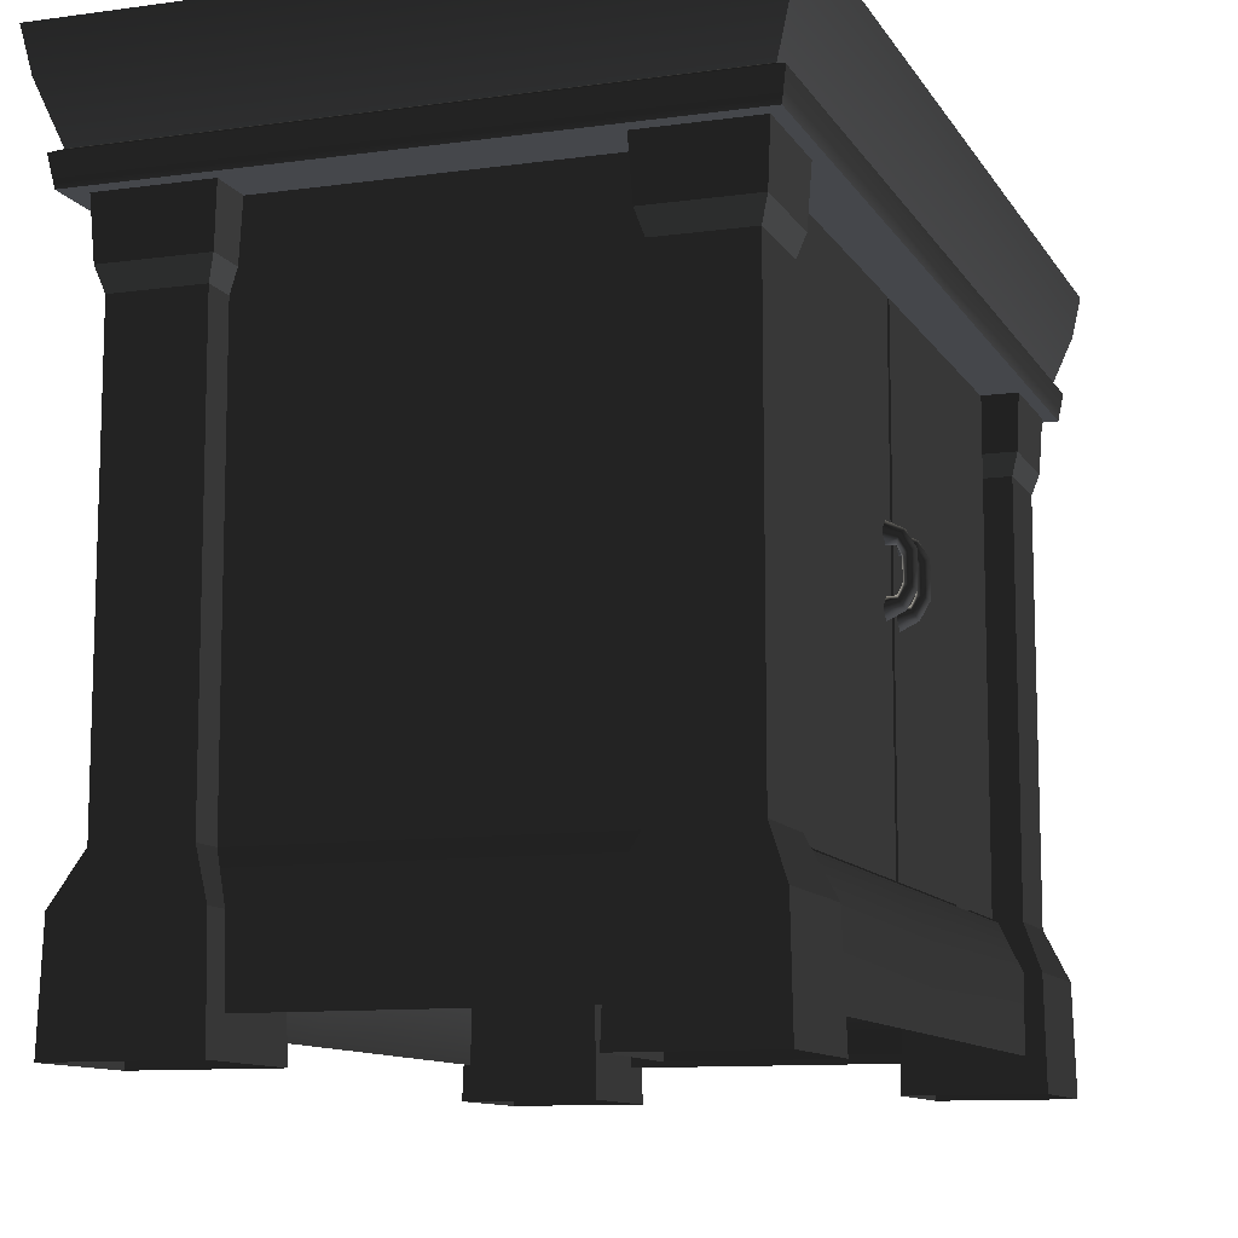
<metadata>
{"format":"obj","ext":"obj","renderer":"f3d","projection":"perspective","resolution":1024,"background":"white","views":[{"elev":-10.6,"azim":-160.8,"up":"+Y"}]}
</metadata>
<code>
v 0.4461 1.025 -3.07e-06
v 0.4459 1.025 -0.7497
v -0.4495 1.025 -0.7497
v -0.4495 1.025 -2.658e-06
v 0.4461 1.025 -3.07e-06
v -0.4495 1.025 -2.658e-06
v -0.4495 1.025 0.7497
v 0.4459 1.025 0.7497
v -0.4525 4.743e-09 -0.7487
v -0.4476 0.1709 -0.7437
v -0.4476 0.1709 -0.5403
v -0.4525 4.743e-09 -0.5354
v -0.2442 0.1709 -0.7437
v -0.2392 4.743e-09 -0.7487
v -0.2392 4.743e-09 -0.5354
v -0.2442 0.1709 -0.5403
v -0.4525 4.743e-09 -0.5354
v -0.4476 0.1709 -0.5403
v -0.2442 0.1709 -0.5403
v -0.2392 4.743e-09 -0.5354
v -0.2392 4.743e-09 -0.7487
v -0.2442 0.1709 -0.7437
v -0.4476 0.1709 -0.7437
v -0.4525 4.743e-09 -0.7487
v -0.2773 0.2463 -0.7106
v -0.2781 0.9026 -0.7097
v -0.4136 0.9026 -0.7097
v -0.4145 0.2463 -0.7106
v -0.2773 0.2463 -0.5734
v -0.2781 0.9026 -0.5743
v -0.2781 0.9026 -0.7097
v -0.2773 0.2463 -0.7106
v -0.4136 0.9026 -0.5743
v -0.2781 0.9026 -0.5743
v -0.2773 0.2463 -0.5734
v -0.4145 0.2463 -0.5734
v -0.4136 0.9026 -0.7097
v -0.4136 0.9026 -0.5743
v -0.4145 0.2463 -0.5734
v -0.4145 0.2463 -0.7106
v -0.2442 0.1709 -0.7437
v -0.2773 0.2463 -0.7106
v -0.4145 0.2463 -0.7106
v -0.4476 0.1709 -0.7437
v -0.2773 0.2463 -0.7106
v -0.2442 0.1709 -0.7437
v -0.2442 0.1709 -0.5403
v -0.2773 0.2463 -0.5734
v -0.4476 0.1709 -0.5403
v -0.4145 0.2463 -0.5734
v -0.2773 0.2463 -0.5734
v -0.2442 0.1709 -0.5403
v -0.4476 0.1709 -0.7437
v -0.4145 0.2463 -0.7106
v -0.4145 0.2463 -0.5734
v -0.4476 0.1709 -0.5403
v -0.2781 0.9026 -0.5743
v -0.2675 0.937 -0.5636
v -0.2675 0.937 -0.7204
v -0.2781 0.9026 -0.7097
v -0.4136 0.9026 -0.5743
v -0.4243 0.937 -0.5636
v -0.2675 0.937 -0.5636
v -0.2781 0.9026 -0.5743
v -0.4243 0.937 -0.7204
v -0.4243 0.937 -0.5636
v -0.4136 0.9026 -0.5743
v -0.4136 0.9026 -0.7097
v -0.2781 0.9026 -0.7097
v -0.2675 0.937 -0.7204
v -0.4243 0.937 -0.7204
v -0.4136 0.9026 -0.7097
v -0.2675 0.937 -0.7204
v -0.2622 1.026 -0.7257
v -0.4296 1.026 -0.7257
v -0.4243 0.937 -0.7204
v -0.2622 1.026 -0.7257
v -0.2675 0.937 -0.7204
v -0.2675 0.937 -0.5636
v -0.2622 1.026 -0.5583
v -0.4243 0.937 -0.5636
v -0.4296 1.026 -0.5583
v -0.2622 1.026 -0.5583
v -0.2675 0.937 -0.5636
v -0.4243 0.937 -0.7204
v -0.4296 1.026 -0.7257
v -0.4296 1.026 -0.5583
v -0.4243 0.937 -0.5636
v -0.3363 0.2463 -0.6557
v -0.3363 1.025 -0.6557
v -0.3363 1.025 -0.491
v -0.3363 0.2463 -0.491
v 0.3794 0.2463 -0.6557
v 0.3794 1.025 -0.6557
v -0.3363 1.025 -0.6557
v -0.3363 0.2463 -0.6557
v 0.3794 0.2463 6.332e-07
v 0.3794 1.025 6.332e-07
v 0.3794 1.025 -0.6557
v 0.3794 0.2463 -0.6557
v 0.226 0.2463 3.772e-07
v 0.226 0.2463 -0.491
v 0.226 1.025 -0.491
v 0.226 1.025 3.772e-07
v 0.226 1.025 -0.491
v 0.226 0.2463 -0.491
v -0.3363 0.2463 -0.491
v -0.3363 1.025 -0.491
v -0.4707 1.161 -0.7703
v 0.4694 1.161 -0.7703
v 0.4823 1.225 -0.7817
v -0.4823 1.225 -0.7817
v -0.4418 1.077 -0.7417
v 0.4391 1.077 -0.7417
v -0.4567 1.068 -0.7567
v -0.4495 1.025 -0.7497
v 0.4459 1.025 -0.7497
v 0.4538 1.068 -0.7567
v -0.4418 1.077 -0.7417
v 0.4391 1.077 -0.7417
v -0.4823 1.225 -2.712e-06
v -0.4823 1.225 -0.7817
v 0.4823 1.225 -0.7817
v 0.4823 1.225 -3.01e-06
v 0.4823 1.225 0.7817
v -0.4823 1.225 0.7817
v -0.4707 1.161 -2.693e-06
v -0.4707 1.161 -0.7703
v -0.4823 1.225 -0.7817
v -0.4823 1.225 -2.712e-06
v -0.4418 1.077 -0.7417
v -0.4418 1.077 -2.645e-06
v -0.4567 1.068 -2.67e-06
v -0.4567 1.068 -0.7567
v -0.4418 1.077 -0.7417
v -0.4418 1.077 -2.645e-06
v -0.4495 1.025 -2.658e-06
v -0.4495 1.025 -0.7497
v -0.4207 0.05349 -2.609e-06
v -0.4207 0.05349 -0.6988
v -0.4207 0.1709 -0.6988
v -0.4207 0.1709 -2.609e-06
v -0.3775 0.2463 -2.537e-06
v -0.3775 0.2463 -0.6557
v 0.4225 0.1709 -0.6988
v -0.4207 0.1709 -0.6988
v -0.4207 0.05349 -0.6988
v 0.4225 0.05349 -0.6988
v -0.3775 0.2463 -0.6557
v 0.3794 0.2463 -0.6557
v -0.3775 0.2463 -2.537e-06
v -0.3775 0.2463 -0.6557
v 0.3794 0.2463 -0.6557
v 0.3794 0.2463 -3.181e-06
v -0.3752 1.021 -0.547
v -0.3752 1.021 -0.00594
v -0.3752 0.2494 -0.00594
v -0.3752 0.2494 -0.547
v -0.3752 1.021 -0.00594
v -0.3411 1.021 -0.00594
v -0.3411 0.2494 -0.00594
v -0.3752 0.2494 -0.00594
v -0.3752 1.021 -0.547
v -0.3411 1.021 -0.547
v -0.3411 1.021 -0.00594
v -0.3752 1.021 -0.00594
v -0.3752 0.2494 -0.547
v -0.3411 0.2494 -0.547
v -0.3411 1.021 -0.547
v -0.3752 1.021 -0.547
v -0.4707 1.161 0.7703
v -0.4823 1.225 0.7817
v 0.4823 1.225 0.7817
v 0.4694 1.161 0.7703
v -0.4418 1.077 0.7417
v 0.4391 1.077 0.7417
v -0.4567 1.068 0.7567
v 0.4538 1.068 0.7567
v 0.4459 1.025 0.7497
v -0.4495 1.025 0.7497
v -0.4418 1.077 0.7417
v 0.4391 1.077 0.7417
v -0.4707 1.161 -2.693e-06
v -0.4823 1.225 -2.712e-06
v -0.4823 1.225 0.7817
v -0.4707 1.161 0.7703
v -0.4418 1.077 0.7417
v -0.4418 1.077 -2.645e-06
v -0.4567 1.068 -2.67e-06
v -0.4418 1.077 -2.645e-06
v -0.4418 1.077 0.7417
v -0.4567 1.068 0.7567
v -0.4495 1.025 -2.658e-06
v -0.4495 1.025 0.7497
v 0.4694 1.161 -3.031e-06
v 0.4823 1.225 -3.01e-06
v 0.4823 1.225 -0.7817
v 0.4694 1.161 -0.7703
v 0.4391 1.077 -3.082e-06
v 0.4391 1.077 -0.7417
v 0.4538 1.068 -3.057e-06
v 0.4391 1.077 -3.082e-06
v 0.4391 1.077 -0.7417
v 0.4538 1.068 -0.7567
v 0.4461 1.025 -3.07e-06
v 0.4459 1.025 -0.7497
v 0.4694 1.161 -3.031e-06
v 0.4694 1.161 0.7703
v 0.4823 1.225 0.7817
v 0.4823 1.225 -3.01e-06
v 0.4391 1.077 -3.082e-06
v 0.4391 1.077 0.7417
v 0.4538 1.068 -3.057e-06
v 0.4538 1.068 0.7567
v 0.4391 1.077 0.7417
v 0.4391 1.077 -3.082e-06
v 0.4461 1.025 -3.07e-06
v 0.4459 1.025 0.7497
v -0.4207 0.05349 -2.609e-06
v -0.4207 0.1709 -2.609e-06
v -0.4207 0.1709 0.6988
v -0.4207 0.05349 0.6988
v -0.3775 0.2463 -2.537e-06
v -0.3775 0.2463 0.6557
v 0.4225 0.1709 0.6988
v 0.4225 0.05349 0.6988
v -0.4207 0.05349 0.6988
v -0.4207 0.1709 0.6988
v -0.3775 0.2463 0.6557
v 0.3794 0.2463 0.6557
v -0.3775 0.2463 -2.537e-06
v 0.3794 0.2463 -3.181e-06
v 0.3794 0.2463 0.6557
v -0.3775 0.2463 0.6557
v 0.4225 0.05349 -3.11e-06
v 0.4225 0.1709 -3.11e-06
v 0.4225 0.1709 -0.6988
v 0.4225 0.05349 -0.6988
v 0.3794 0.2463 -3.181e-06
v 0.3794 0.2463 -0.6557
v 0.4225 0.05349 -3.11e-06
v 0.4225 0.05349 0.6988
v 0.4225 0.1709 0.6988
v 0.4225 0.1709 -3.11e-06
v 0.3794 0.2463 -3.181e-06
v 0.3794 0.2463 0.6557
v -0.4525 4.743e-09 0.7487
v -0.4525 4.743e-09 0.5354
v -0.4476 0.1709 0.5403
v -0.4476 0.1709 0.7437
v -0.2442 0.1709 0.7437
v -0.2442 0.1709 0.5403
v -0.2392 4.743e-09 0.5354
v -0.2392 4.743e-09 0.7487
v -0.4525 4.743e-09 0.5354
v -0.2392 4.743e-09 0.5354
v -0.2442 0.1709 0.5403
v -0.4476 0.1709 0.5403
v -0.2392 4.743e-09 0.7487
v -0.4525 4.743e-09 0.7487
v -0.4476 0.1709 0.7437
v -0.2442 0.1709 0.7437
v -0.2773 0.2463 0.7106
v -0.4145 0.2463 0.7106
v -0.4136 0.9026 0.7097
v -0.2781 0.9026 0.7097
v -0.2773 0.2463 0.5734
v -0.2773 0.2463 0.7106
v -0.2781 0.9026 0.7097
v -0.2781 0.9026 0.5743
v -0.4136 0.9026 0.5743
v -0.4145 0.2463 0.5734
v -0.2773 0.2463 0.5734
v -0.2781 0.9026 0.5743
v -0.4136 0.9026 0.7097
v -0.4145 0.2463 0.7106
v -0.4145 0.2463 0.5734
v -0.4136 0.9026 0.5743
v -0.2442 0.1709 0.7437
v -0.4476 0.1709 0.7437
v -0.4145 0.2463 0.7106
v -0.2773 0.2463 0.7106
v -0.2773 0.2463 0.7106
v -0.2773 0.2463 0.5734
v -0.2442 0.1709 0.5403
v -0.2442 0.1709 0.7437
v -0.4476 0.1709 0.5403
v -0.2442 0.1709 0.5403
v -0.2773 0.2463 0.5734
v -0.4145 0.2463 0.5734
v -0.4476 0.1709 0.7437
v -0.4476 0.1709 0.5403
v -0.4145 0.2463 0.5734
v -0.4145 0.2463 0.7106
v -0.2781 0.9026 0.5743
v -0.2781 0.9026 0.7097
v -0.2675 0.937 0.7204
v -0.2675 0.937 0.5636
v -0.4136 0.9026 0.5743
v -0.2781 0.9026 0.5743
v -0.2675 0.937 0.5636
v -0.4243 0.937 0.5636
v -0.4243 0.937 0.7204
v -0.4136 0.9026 0.7097
v -0.4136 0.9026 0.5743
v -0.4243 0.937 0.5636
v -0.2781 0.9026 0.7097
v -0.4136 0.9026 0.7097
v -0.4243 0.937 0.7204
v -0.2675 0.937 0.7204
v -0.2675 0.937 0.7204
v -0.4243 0.937 0.7204
v -0.4296 1.026 0.7257
v -0.2622 1.026 0.7257
v -0.2622 1.026 0.7257
v -0.2622 1.026 0.5583
v -0.2675 0.937 0.5636
v -0.2675 0.937 0.7204
v -0.4243 0.937 0.5636
v -0.2675 0.937 0.5636
v -0.2622 1.026 0.5583
v -0.4296 1.026 0.5583
v -0.4243 0.937 0.7204
v -0.4243 0.937 0.5636
v -0.4296 1.026 0.5583
v -0.4296 1.026 0.7257
v 0.435 4.743e-09 -0.7487
v 0.435 4.743e-09 -0.5354
v 0.4301 0.1709 -0.5403
v 0.4301 0.1709 -0.7437
v 0.2267 0.1709 -0.7437
v 0.2267 0.1709 -0.5403
v 0.2218 4.743e-09 -0.5354
v 0.2218 4.743e-09 -0.7487
v 0.435 4.743e-09 -0.5354
v 0.2218 4.743e-09 -0.5354
v 0.2267 0.1709 -0.5403
v 0.4301 0.1709 -0.5403
v 0.2218 4.743e-09 -0.7487
v 0.435 4.743e-09 -0.7487
v 0.4301 0.1709 -0.7437
v 0.2267 0.1709 -0.7437
v 0.2598 0.2463 -0.7106
v 0.397 0.2463 -0.7106
v 0.3961 0.9026 -0.7097
v 0.2607 0.9026 -0.7097
v 0.2598 0.2463 -0.5734
v 0.2598 0.2463 -0.7106
v 0.2607 0.9026 -0.7097
v 0.2607 0.9026 -0.5743
v 0.3961 0.9026 -0.5743
v 0.397 0.2463 -0.5734
v 0.2598 0.2463 -0.5734
v 0.2607 0.9026 -0.5743
v 0.3961 0.9026 -0.7097
v 0.397 0.2463 -0.7106
v 0.397 0.2463 -0.5734
v 0.3961 0.9026 -0.5743
v 0.2267 0.1709 -0.7437
v 0.4301 0.1709 -0.7437
v 0.397 0.2463 -0.7106
v 0.2598 0.2463 -0.7106
v 0.2598 0.2463 -0.7106
v 0.2598 0.2463 -0.5734
v 0.2267 0.1709 -0.5403
v 0.2267 0.1709 -0.7437
v 0.4301 0.1709 -0.5403
v 0.2267 0.1709 -0.5403
v 0.2598 0.2463 -0.5734
v 0.397 0.2463 -0.5734
v 0.4301 0.1709 -0.7437
v 0.4301 0.1709 -0.5403
v 0.397 0.2463 -0.5734
v 0.397 0.2463 -0.7106
v 0.2607 0.9026 -0.5743
v 0.2607 0.9026 -0.7097
v 0.25 0.937 -0.7204
v 0.25 0.937 -0.5636
v 0.3961 0.9026 -0.5743
v 0.2607 0.9026 -0.5743
v 0.25 0.937 -0.5636
v 0.4068 0.937 -0.5636
v 0.4068 0.937 -0.7204
v 0.3961 0.9026 -0.7097
v 0.3961 0.9026 -0.5743
v 0.4068 0.937 -0.5636
v 0.2607 0.9026 -0.7097
v 0.3961 0.9026 -0.7097
v 0.4068 0.937 -0.7204
v 0.25 0.937 -0.7204
v 0.25 0.937 -0.7204
v 0.4068 0.937 -0.7204
v 0.4121 1.026 -0.7257
v 0.2447 1.026 -0.7257
v 0.2447 1.026 -0.7257
v 0.2447 1.026 -0.5583
v 0.25 0.937 -0.5636
v 0.25 0.937 -0.7204
v 0.4068 0.937 -0.5636
v 0.25 0.937 -0.5636
v 0.2447 1.026 -0.5583
v 0.4121 1.026 -0.5583
v 0.4068 0.937 -0.7204
v 0.4068 0.937 -0.5636
v 0.4121 1.026 -0.5583
v 0.4121 1.026 -0.7257
v 0.435 4.743e-09 0.7487
v 0.4301 0.1709 0.7437
v 0.4301 0.1709 0.5403
v 0.435 4.743e-09 0.5354
v 0.2267 0.1709 0.7437
v 0.2218 4.743e-09 0.7487
v 0.2218 4.743e-09 0.5354
v 0.2267 0.1709 0.5403
v 0.435 4.743e-09 0.5354
v 0.4301 0.1709 0.5403
v 0.2267 0.1709 0.5403
v 0.2218 4.743e-09 0.5354
v 0.2218 4.743e-09 0.7487
v 0.2267 0.1709 0.7437
v 0.4301 0.1709 0.7437
v 0.435 4.743e-09 0.7487
v 0.2598 0.2463 0.7106
v 0.2607 0.9026 0.7097
v 0.3961 0.9026 0.7097
v 0.397 0.2463 0.7106
v 0.2598 0.2463 0.5734
v 0.2607 0.9026 0.5743
v 0.2607 0.9026 0.7097
v 0.2598 0.2463 0.7106
v 0.3961 0.9026 0.5743
v 0.2607 0.9026 0.5743
v 0.2598 0.2463 0.5734
v 0.397 0.2463 0.5734
v 0.3961 0.9026 0.7097
v 0.3961 0.9026 0.5743
v 0.397 0.2463 0.5734
v 0.397 0.2463 0.7106
v 0.2267 0.1709 0.7437
v 0.2598 0.2463 0.7106
v 0.397 0.2463 0.7106
v 0.4301 0.1709 0.7437
v 0.2598 0.2463 0.7106
v 0.2267 0.1709 0.7437
v 0.2267 0.1709 0.5403
v 0.2598 0.2463 0.5734
v 0.4301 0.1709 0.5403
v 0.397 0.2463 0.5734
v 0.2598 0.2463 0.5734
v 0.2267 0.1709 0.5403
v 0.4301 0.1709 0.7437
v 0.397 0.2463 0.7106
v 0.397 0.2463 0.5734
v 0.4301 0.1709 0.5403
v 0.2607 0.9026 0.5743
v 0.25 0.937 0.5636
v 0.25 0.937 0.7204
v 0.2607 0.9026 0.7097
v 0.3961 0.9026 0.5743
v 0.4068 0.937 0.5636
v 0.25 0.937 0.5636
v 0.2607 0.9026 0.5743
v 0.4068 0.937 0.7204
v 0.4068 0.937 0.5636
v 0.3961 0.9026 0.5743
v 0.3961 0.9026 0.7097
v 0.2607 0.9026 0.7097
v 0.25 0.937 0.7204
v 0.4068 0.937 0.7204
v 0.3961 0.9026 0.7097
v 0.25 0.937 0.7204
v 0.2447 1.026 0.7257
v 0.4121 1.026 0.7257
v 0.4068 0.937 0.7204
v 0.2447 1.026 0.7257
v 0.25 0.937 0.7204
v 0.25 0.937 0.5636
v 0.2447 1.026 0.5583
v 0.4068 0.937 0.5636
v 0.4121 1.026 0.5583
v 0.2447 1.026 0.5583
v 0.25 0.937 0.5636
v 0.4068 0.937 0.7204
v 0.4121 1.026 0.7257
v 0.4121 1.026 0.5583
v 0.4068 0.937 0.5636
v -0.3363 0.2463 0.6557
v -0.3363 0.2463 0.4909
v -0.3363 1.025 0.4909
v -0.3363 1.025 0.6557
v 0.3794 0.2463 0.6557
v -0.3363 0.2463 0.6557
v -0.3363 1.025 0.6557
v 0.3794 1.025 0.6557
v 0.3794 0.2463 6.332e-07
v 0.3794 0.2463 0.6557
v 0.3794 1.025 0.6557
v 0.3794 1.025 6.332e-07
v 0.226 0.2463 3.772e-07
v 0.226 1.025 3.772e-07
v 0.226 1.025 0.4909
v 0.226 0.2463 0.4909
v 0.226 1.025 0.4909
v -0.3363 1.025 0.4909
v -0.3363 0.2463 0.4909
v 0.226 0.2463 0.4909
v -0.3752 1.021 0.547
v -0.3752 0.2494 0.547
v -0.3752 0.2494 0.005933
v -0.3752 1.021 0.005933
v -0.3752 1.021 0.005933
v -0.3752 0.2494 0.005933
v -0.3411 0.2494 0.005933
v -0.3411 1.021 0.005933
v -0.3752 1.021 0.547
v -0.3752 1.021 0.005933
v -0.3411 1.021 0.005933
v -0.3411 1.021 0.547
v -0.3752 0.2494 0.547
v -0.3752 1.021 0.547
v -0.3411 1.021 0.547
v -0.3411 0.2494 0.547
v -0.4074 0.6672 0.02414
v -0.4074 0.6226 0.02414
v -0.3974 0.6275 0.03469
v -0.3974 0.6623 0.03469
v -0.3895 0.6778 0.03469
v -0.3957 0.6882 0.02406
v -0.3726 0.6788 0.03469
v -0.3726 0.6958 0.01889
v -0.4174 0.6721 0.03469
v -0.4174 0.6177 0.03469
v -0.4018 0.6985 0.03469
v -0.3726 0.7127 0.03469
v -0.4074 0.6672 0.04524
v -0.4074 0.6226 0.04524
v -0.3957 0.6882 0.04532
v -0.3726 0.6958 0.05049
v -0.3974 0.6623 0.03469
v -0.3974 0.6275 0.03469
v -0.3895 0.6778 0.03469
v -0.3726 0.6788 0.03469
v -0.4018 0.5913 0.03469
v -0.3957 0.6016 0.02406
v -0.3895 0.612 0.03469
v -0.3726 0.611 0.03469
v -0.3726 0.594 0.01889
v -0.3726 0.5771 0.03469
v -0.3957 0.6016 0.04532
v -0.3726 0.594 0.05049
v -0.3895 0.612 0.03469
v -0.3726 0.611 0.03469
v -0.4074 0.669 -0.04524
v -0.4074 0.6244 -0.04524
v -0.3974 0.6294 -0.0347
v -0.3974 0.6641 -0.03469
v -0.3895 0.6797 -0.03469
v -0.3957 0.69 -0.04533
v -0.3726 0.6807 -0.03469
v -0.3726 0.6976 -0.05049
v -0.4174 0.6739 -0.03469
v -0.4174 0.6195 -0.0347
v -0.4018 0.7003 -0.03469
v -0.3726 0.7145 -0.03469
v -0.4074 0.669 -0.02415
v -0.4074 0.6244 -0.02415
v -0.3957 0.69 -0.02406
v -0.3726 0.6976 -0.01889
v -0.3974 0.6641 -0.03469
v -0.3974 0.6294 -0.0347
v -0.3895 0.6797 -0.03469
v -0.3726 0.6807 -0.03469
v -0.4018 0.5931 -0.0347
v -0.3957 0.6034 -0.04533
v -0.3895 0.6138 -0.0347
v -0.3726 0.6128 -0.0347
v -0.3726 0.5958 -0.05049
v -0.3726 0.5789 -0.0347
v -0.3957 0.6034 -0.02406
v -0.3726 0.5958 -0.01889
v -0.3895 0.6138 -0.0347
v -0.3726 0.6128 -0.0347
g Drawer_Preset_01_(1)_6156_38
f 1 3 2
f 1 4 3
f 5 7 6
f 5 8 7
f 9 11 10
f 9 12 11
f 13 15 14
f 13 16 15
f 17 19 18
f 17 20 19
f 21 23 22
f 21 24 23
f 25 27 26
f 25 28 27
f 29 31 30
f 29 32 31
f 33 35 34
f 33 36 35
f 37 39 38
f 37 40 39
f 41 43 42
f 41 44 43
f 45 47 46
f 45 48 47
f 49 51 50
f 49 52 51
f 53 55 54
f 53 56 55
f 57 59 58
f 57 60 59
f 61 63 62
f 61 64 63
f 65 67 66
f 65 68 67
f 69 71 70
f 69 72 71
f 73 75 74
f 73 76 75
f 77 79 78
f 77 80 79
f 81 83 82
f 81 84 83
f 85 87 86
f 85 88 87
f 89 91 90
f 89 92 91
f 93 95 94
f 93 96 95
f 97 99 98
f 97 100 99
f 101 103 102
f 101 104 103
f 105 107 106
f 105 108 107
f 109 111 110
f 109 112 111
f 113 109 110
f 113 110 114
f 115 117 116
f 115 118 117
f 119 118 115
f 119 120 118
f 121 123 122
f 121 124 123
f 121 125 124
f 121 126 125
f 127 129 128
f 127 130 129
f 127 128 131
f 127 131 132
f 133 135 134
f 133 136 135
f 137 133 134
f 137 134 138
f 139 141 140
f 139 142 141
f 141 142 143
f 141 143 144
f 145 147 146
f 145 148 147
f 149 145 146
f 149 150 145
f 151 153 152
f 151 154 153
f 155 157 156
f 155 158 157
f 159 161 160
f 159 162 161
f 163 165 164
f 163 166 165
f 167 169 168
f 167 170 169
f 171 173 172
f 171 174 173
f 175 174 171
f 175 176 174
f 177 179 178
f 177 180 179
f 181 177 178
f 181 178 182
f 183 185 184
f 183 186 185
f 183 187 186
f 183 188 187
f 189 191 190
f 189 192 191
f 193 192 189
f 193 194 192
f 195 197 196
f 195 198 197
f 199 198 195
f 199 200 198
f 201 203 202
f 201 204 203
f 205 204 201
f 205 206 204
f 207 209 208
f 207 210 209
f 211 207 208
f 211 208 212
f 213 215 214
f 213 216 215
f 217 213 214
f 217 214 218
f 219 221 220
f 219 222 221
f 221 223 220
f 221 224 223
f 225 227 226
f 225 228 227
f 229 228 225
f 229 225 230
f 231 233 232
f 231 234 233
f 235 237 236
f 235 238 237
f 237 239 236
f 237 240 239
f 241 243 242
f 241 244 243
f 243 244 245
f 243 245 246
f 247 249 248
f 247 250 249
f 251 253 252
f 251 254 253
f 255 257 256
f 255 258 257
f 259 261 260
f 259 262 261
f 263 265 264
f 263 266 265
f 267 269 268
f 267 270 269
f 271 273 272
f 271 274 273
f 275 277 276
f 275 278 277
f 279 281 280
f 279 282 281
f 283 285 284
f 283 286 285
f 287 289 288
f 287 290 289
f 291 293 292
f 291 294 293
f 295 297 296
f 295 298 297
f 299 301 300
f 299 302 301
f 303 305 304
f 303 306 305
f 307 309 308
f 307 310 309
f 311 313 312
f 311 314 313
f 315 317 316
f 315 318 317
f 319 321 320
f 319 322 321
f 323 325 324
f 323 326 325
f 327 329 328
f 327 330 329
f 331 333 332
f 331 334 333
f 335 337 336
f 335 338 337
f 339 341 340
f 339 342 341
f 343 345 344
f 343 346 345
f 347 349 348
f 347 350 349
f 351 353 352
f 351 354 353
f 355 357 356
f 355 358 357
f 359 361 360
f 359 362 361
f 363 365 364
f 363 366 365
f 367 369 368
f 367 370 369
f 371 373 372
f 371 374 373
f 375 377 376
f 375 378 377
f 379 381 380
f 379 382 381
f 383 385 384
f 383 386 385
f 387 389 388
f 387 390 389
f 391 393 392
f 391 394 393
f 395 397 396
f 395 398 397
f 399 401 400
f 399 402 401
f 403 405 404
f 403 406 405
f 407 409 408
f 407 410 409
f 411 413 412
f 411 414 413
f 415 417 416
f 415 418 417
f 419 421 420
f 419 422 421
f 423 425 424
f 423 426 425
f 427 429 428
f 427 430 429
f 431 433 432
f 431 434 433
f 435 437 436
f 435 438 437
f 439 441 440
f 439 442 441
f 443 445 444
f 443 446 445
f 447 449 448
f 447 450 449
f 451 453 452
f 451 454 453
f 455 457 456
f 455 458 457
f 459 461 460
f 459 462 461
f 463 465 464
f 463 466 465
f 467 469 468
f 467 470 469
f 471 473 472
f 471 474 473
f 475 477 476
f 475 478 477
f 479 481 480
f 479 482 481
f 483 485 484
f 483 486 485
f 487 489 488
f 487 490 489
f 491 493 492
f 491 494 493
f 495 497 496
f 495 498 497
f 499 501 500
f 499 502 501
f 503 505 504
f 503 506 505
f 507 509 508
f 507 510 509
f 511 513 512
f 511 514 513
f 515 517 516
f 515 518 517
f 519 521 520
f 519 522 521
f 523 525 524
f 523 526 525
f 527 526 523
f 527 523 528
f 529 527 528
f 529 528 530
f 531 523 524
f 528 523 531
f 531 524 532
f 528 531 533
f 530 528 533
f 530 533 534
f 535 531 532
f 533 531 535
f 535 532 536
f 533 535 537
f 534 533 537
f 534 537 538
f 539 535 536
f 537 535 539
f 539 536 540
f 537 539 541
f 538 537 541
f 538 541 542
f 543 536 532
f 544 543 532
f 544 532 524
f 545 544 524
f 545 524 525
f 546 544 545
f 546 547 544
f 547 543 544
f 547 548 543
f 543 549 536
f 548 549 543
f 549 540 536
f 548 550 549
f 549 551 540
f 550 551 549
f 550 552 551
f 553 555 554
f 553 556 555
f 557 556 553
f 557 553 558
f 559 557 558
f 559 558 560
f 561 553 554
f 558 553 561
f 561 554 562
f 558 561 563
f 560 558 563
f 560 563 564
f 565 561 562
f 563 561 565
f 565 562 566
f 563 565 567
f 564 563 567
f 564 567 568
f 569 565 566
f 567 565 569
f 569 566 570
f 567 569 571
f 568 567 571
f 568 571 572
f 573 566 562
f 574 573 562
f 574 562 554
f 575 574 554
f 575 554 555
f 576 574 575
f 576 577 574
f 577 573 574
f 577 578 573
f 573 579 566
f 578 579 573
f 579 570 566
f 578 580 579
f 579 581 570
f 580 581 579
f 580 582 581

</code>
